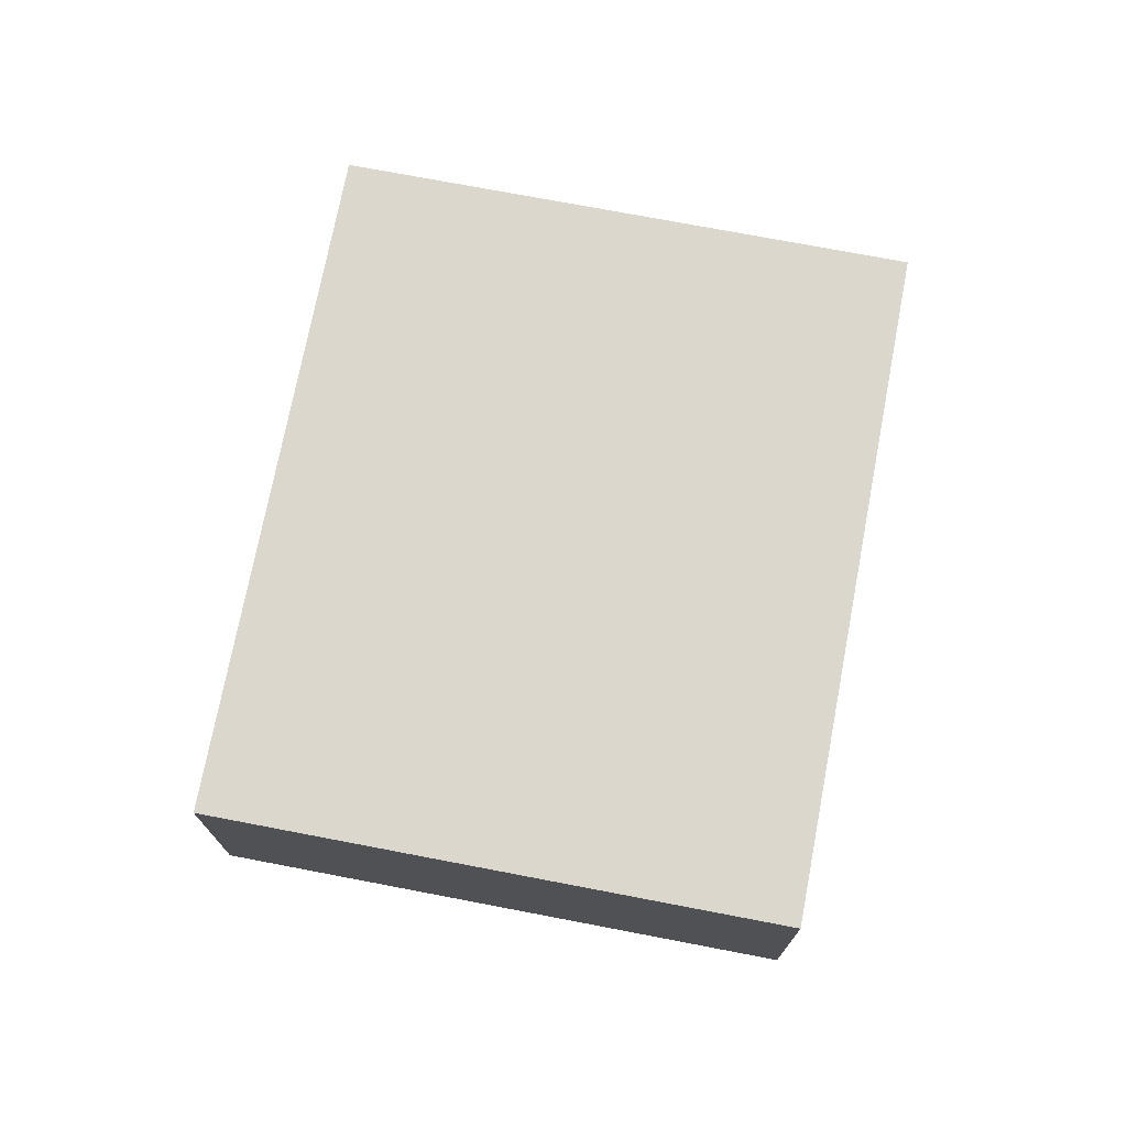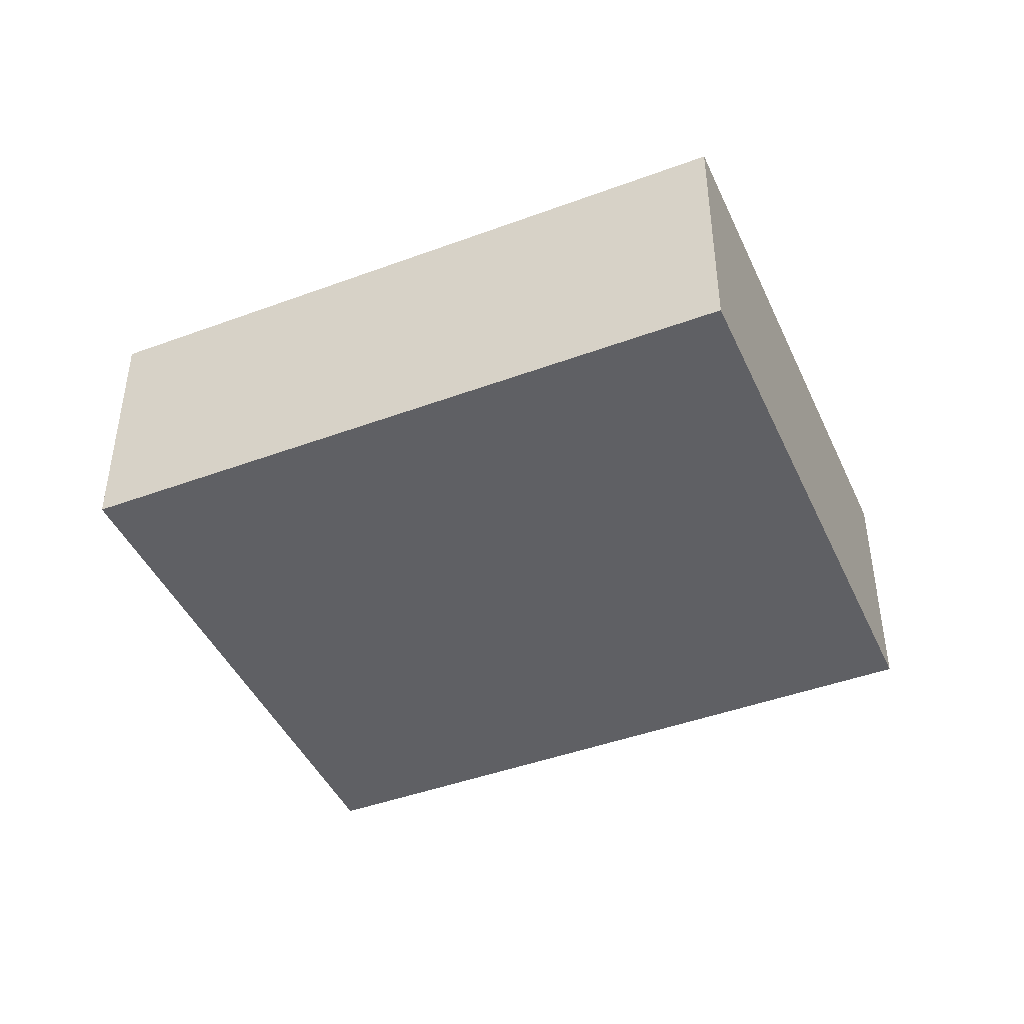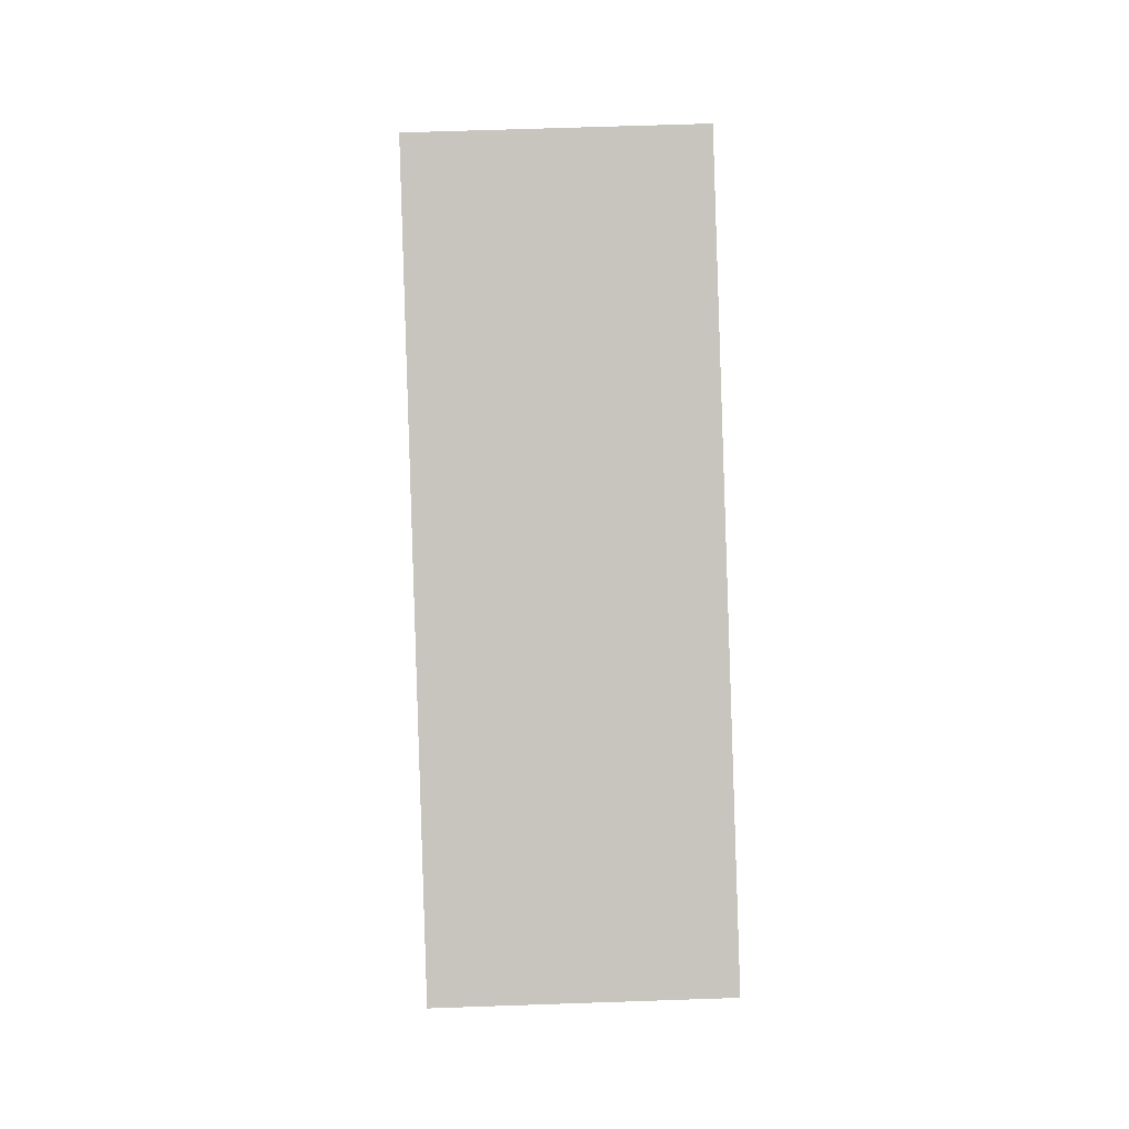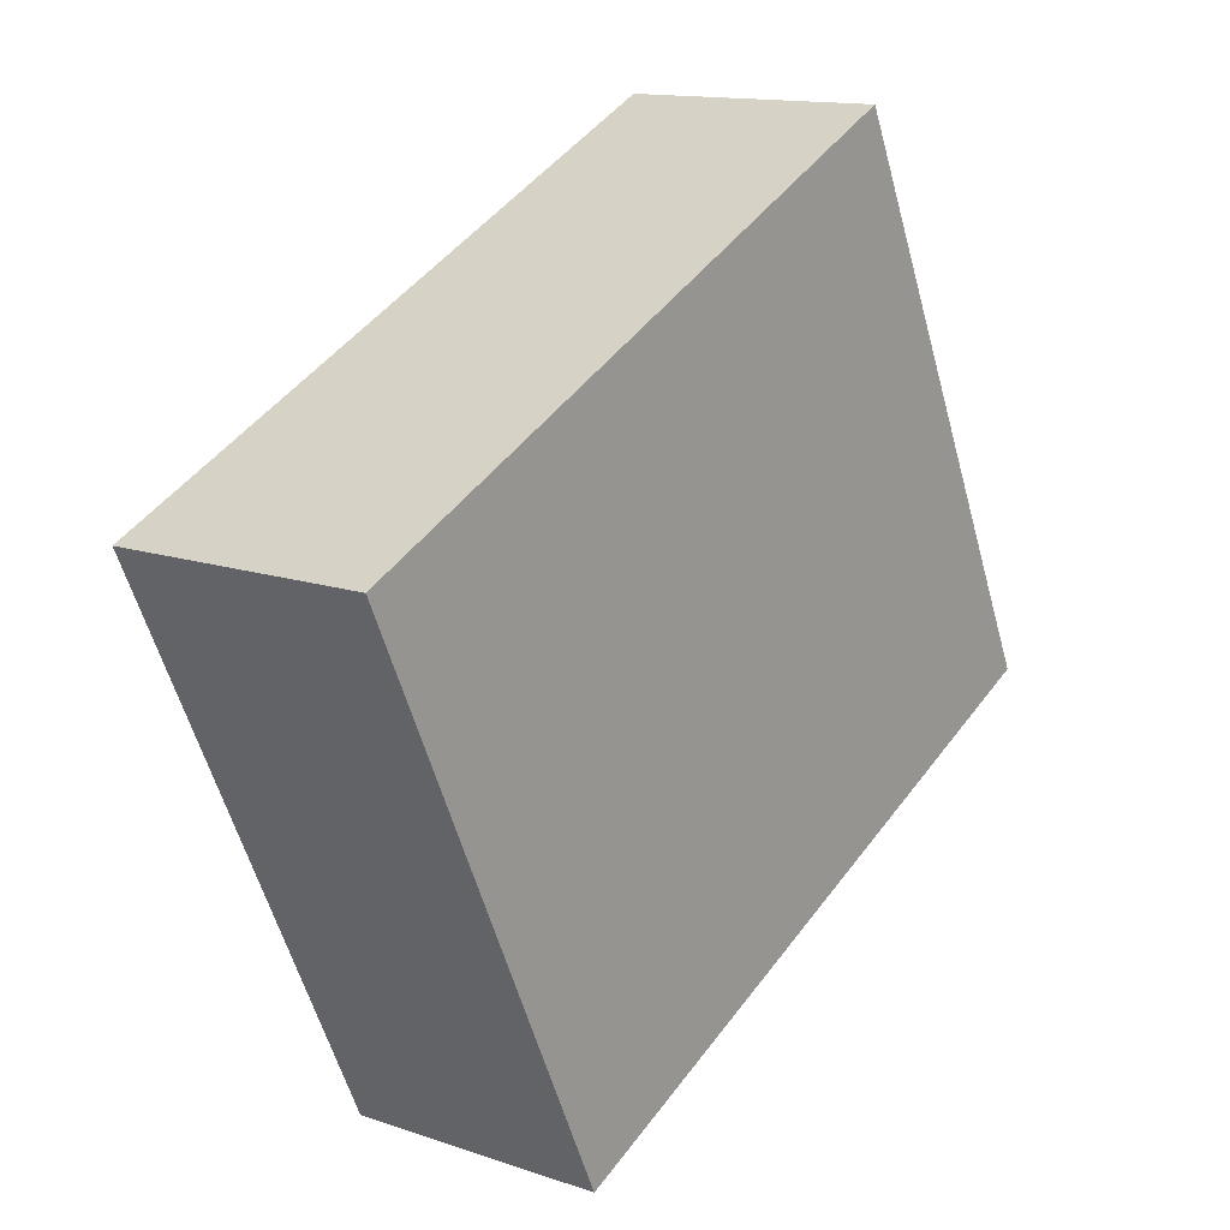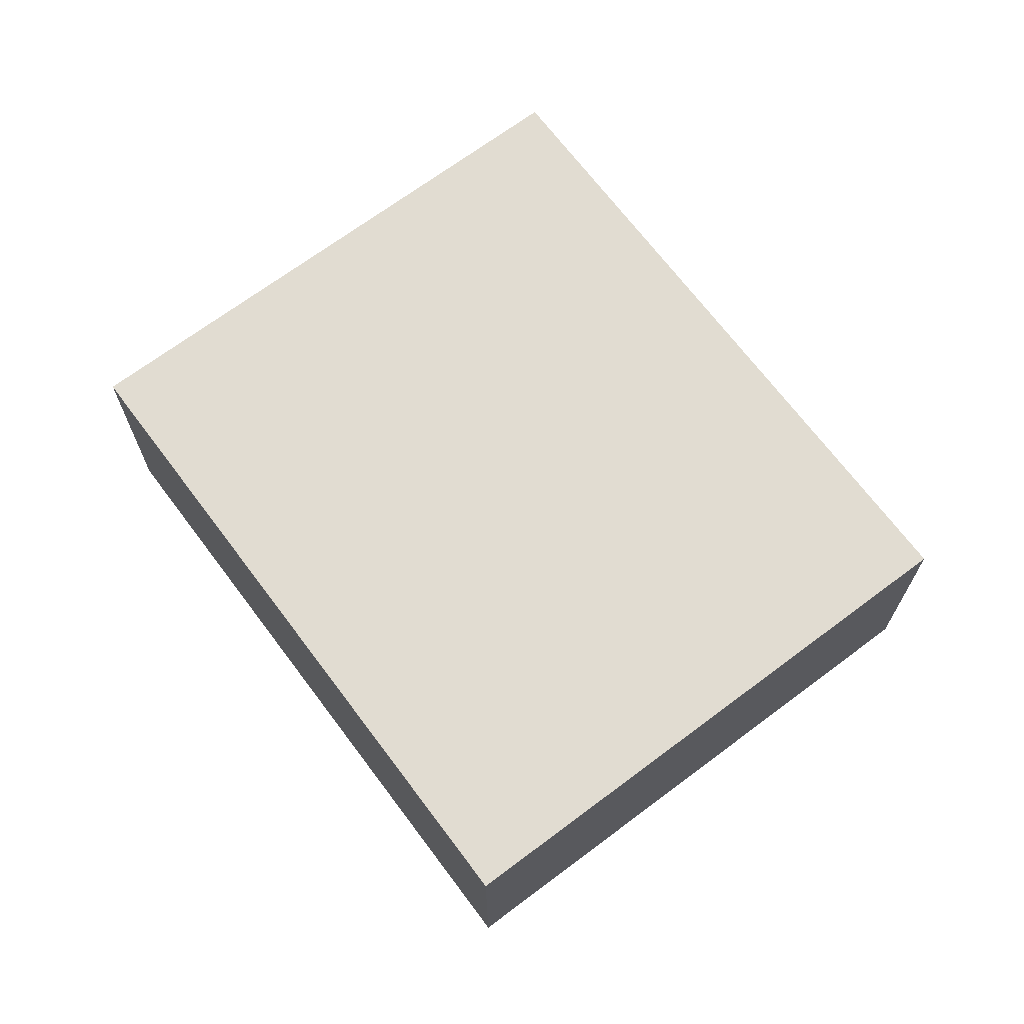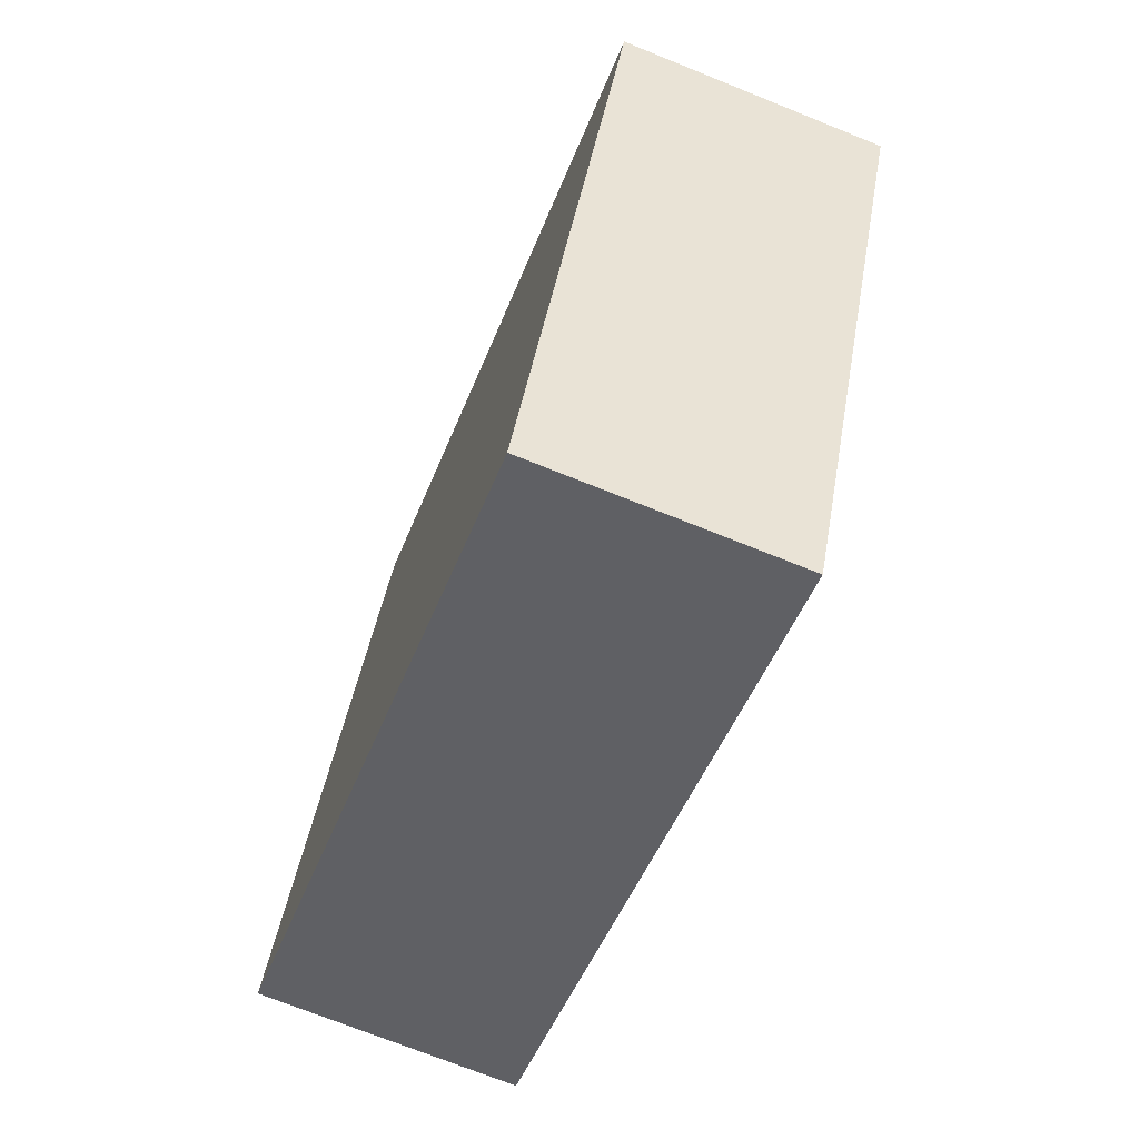
<metadata>
{"format":"obj","ext":"obj","renderer":"f3d","projection":"perspective","resolution":1024,"background":"white","views":[{"elev":73.4,"azim":-104.4,"up":"+Y"},{"elev":-44.2,"azim":178.2,"up":"+Y"},{"elev":65.0,"azim":-92.0,"up":"+Z"},{"elev":13.6,"azim":-52.5,"up":"+Z"},{"elev":69.1,"azim":27.9,"up":"+Y"},{"elev":-72.2,"azim":-111.9,"up":"+Z"}]}
</metadata>
<code>
v  0 3.397 2.08e-16
v  12 3.397 -3.219
v  3.42 3.397 -7.26
v  8.578 3.397 4.04
v  12 1.971e-16 -3.219
v  3.42 4.445e-16 -7.26
v  0 0 0
v  8.578 -2.474e-16 4.04
g defaultobject
f 1 2 3
f 2 1 4
f 5 3 2
f 3 5 6
f 6 1 3
f 1 6 7
f 7 4 1
f 4 7 8
f 8 2 4
f 2 8 5
f 8 6 5
f 6 8 7

</code>
